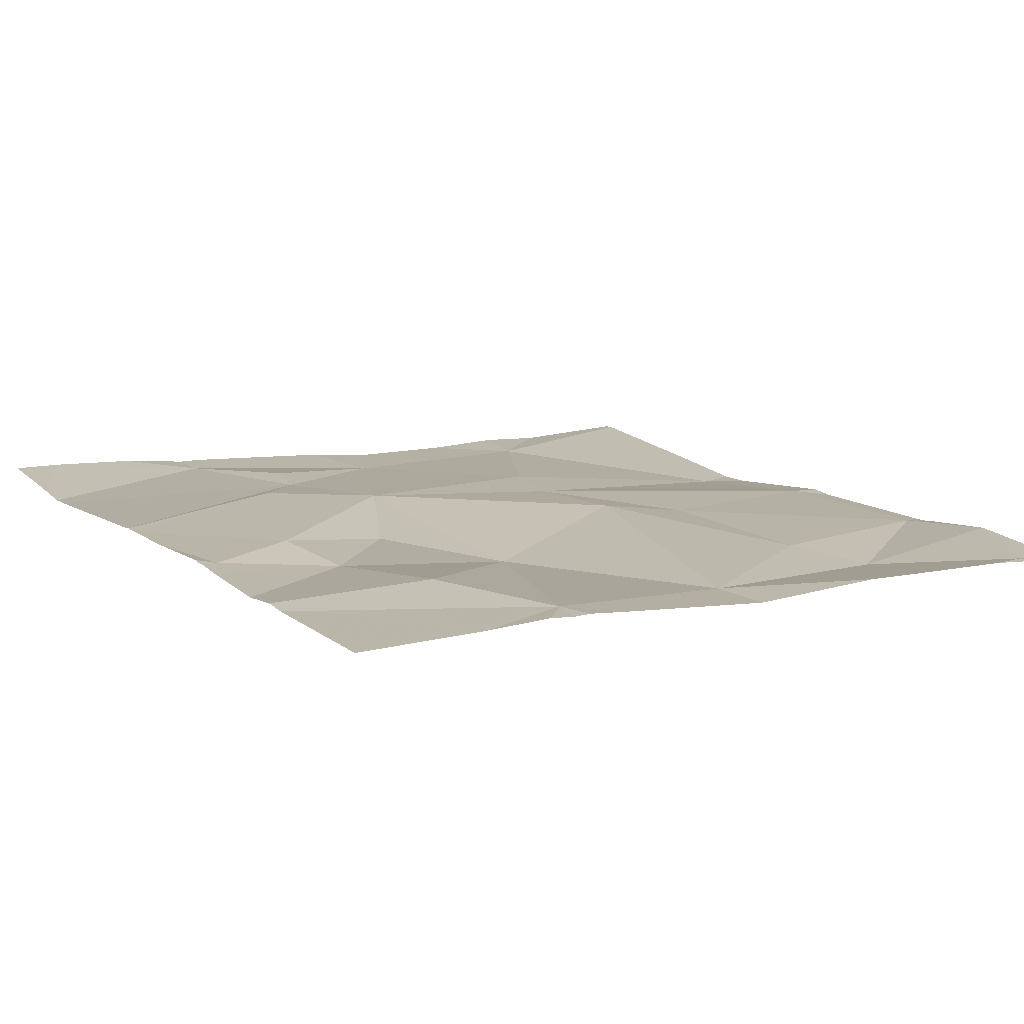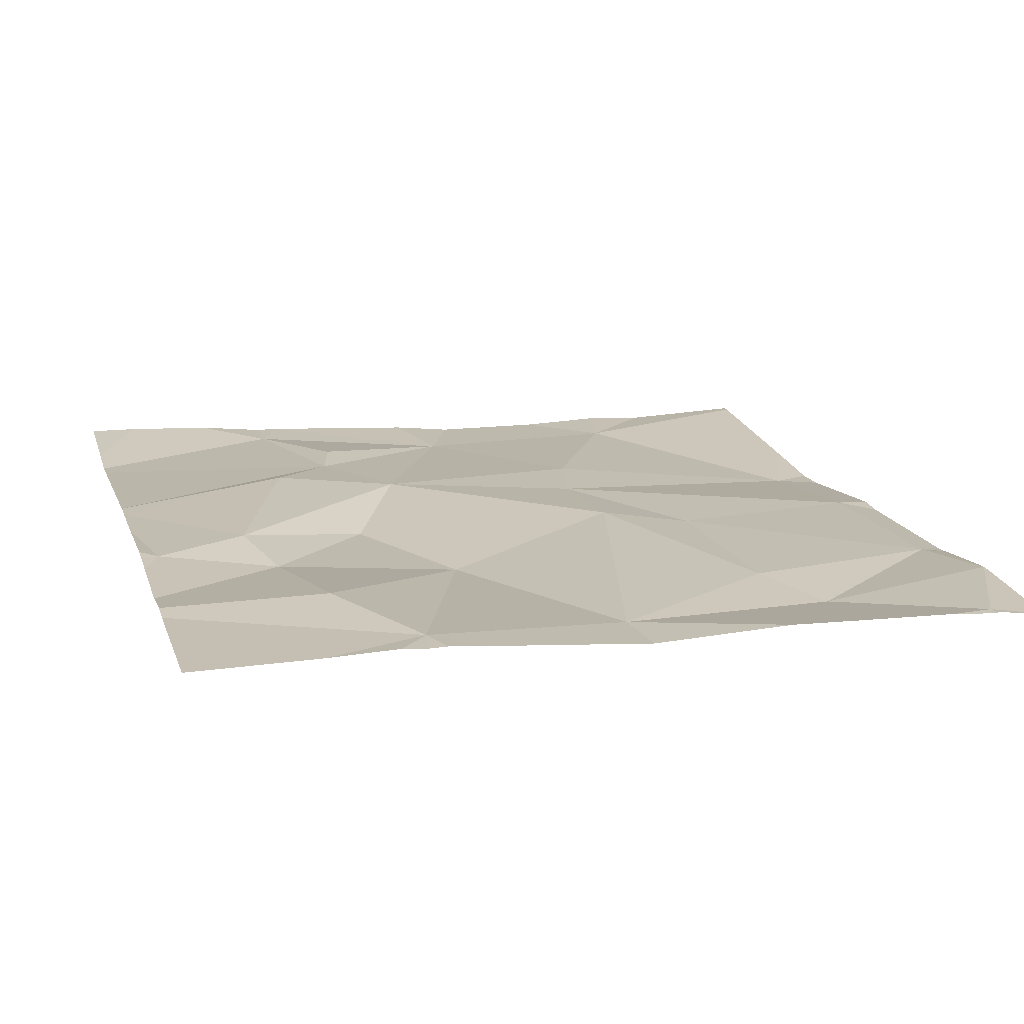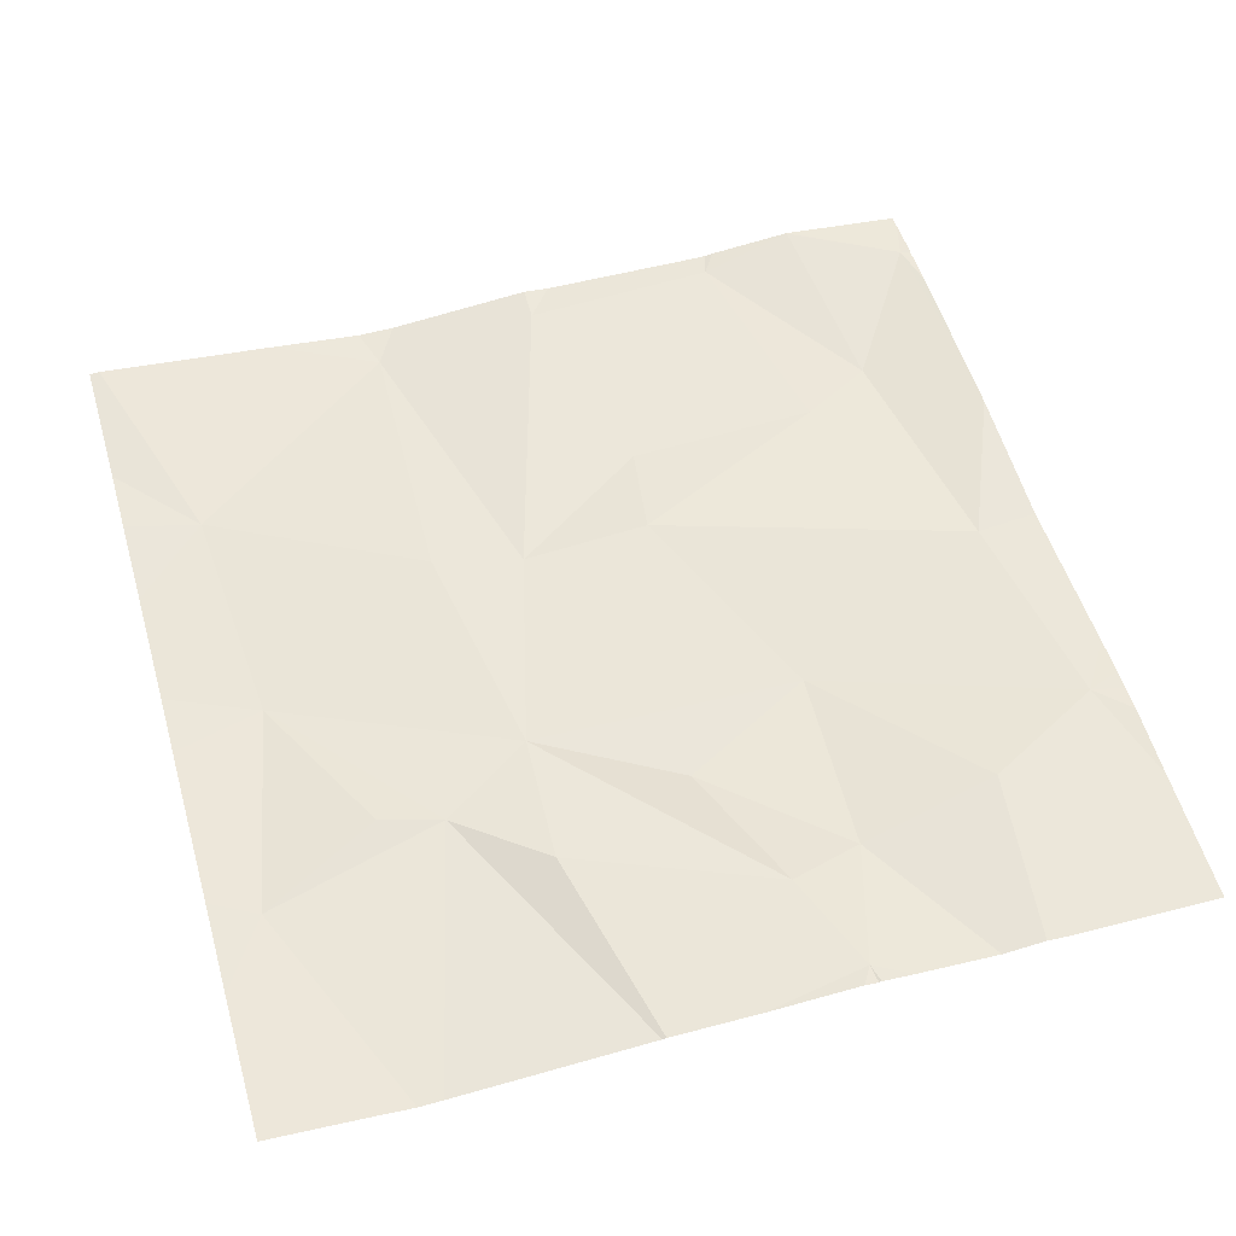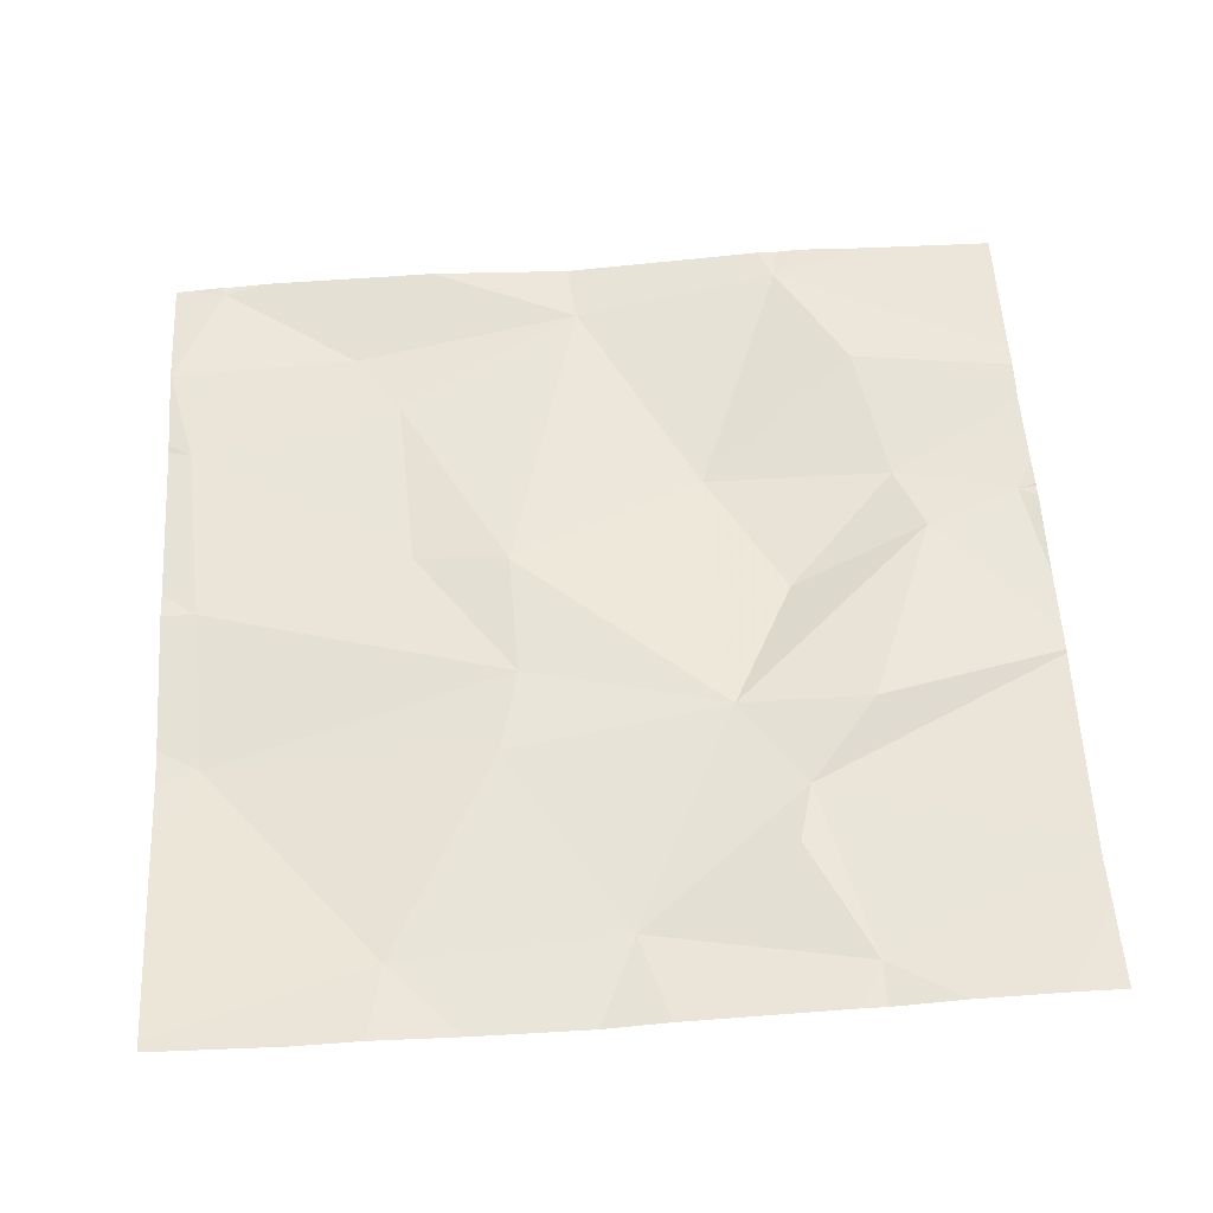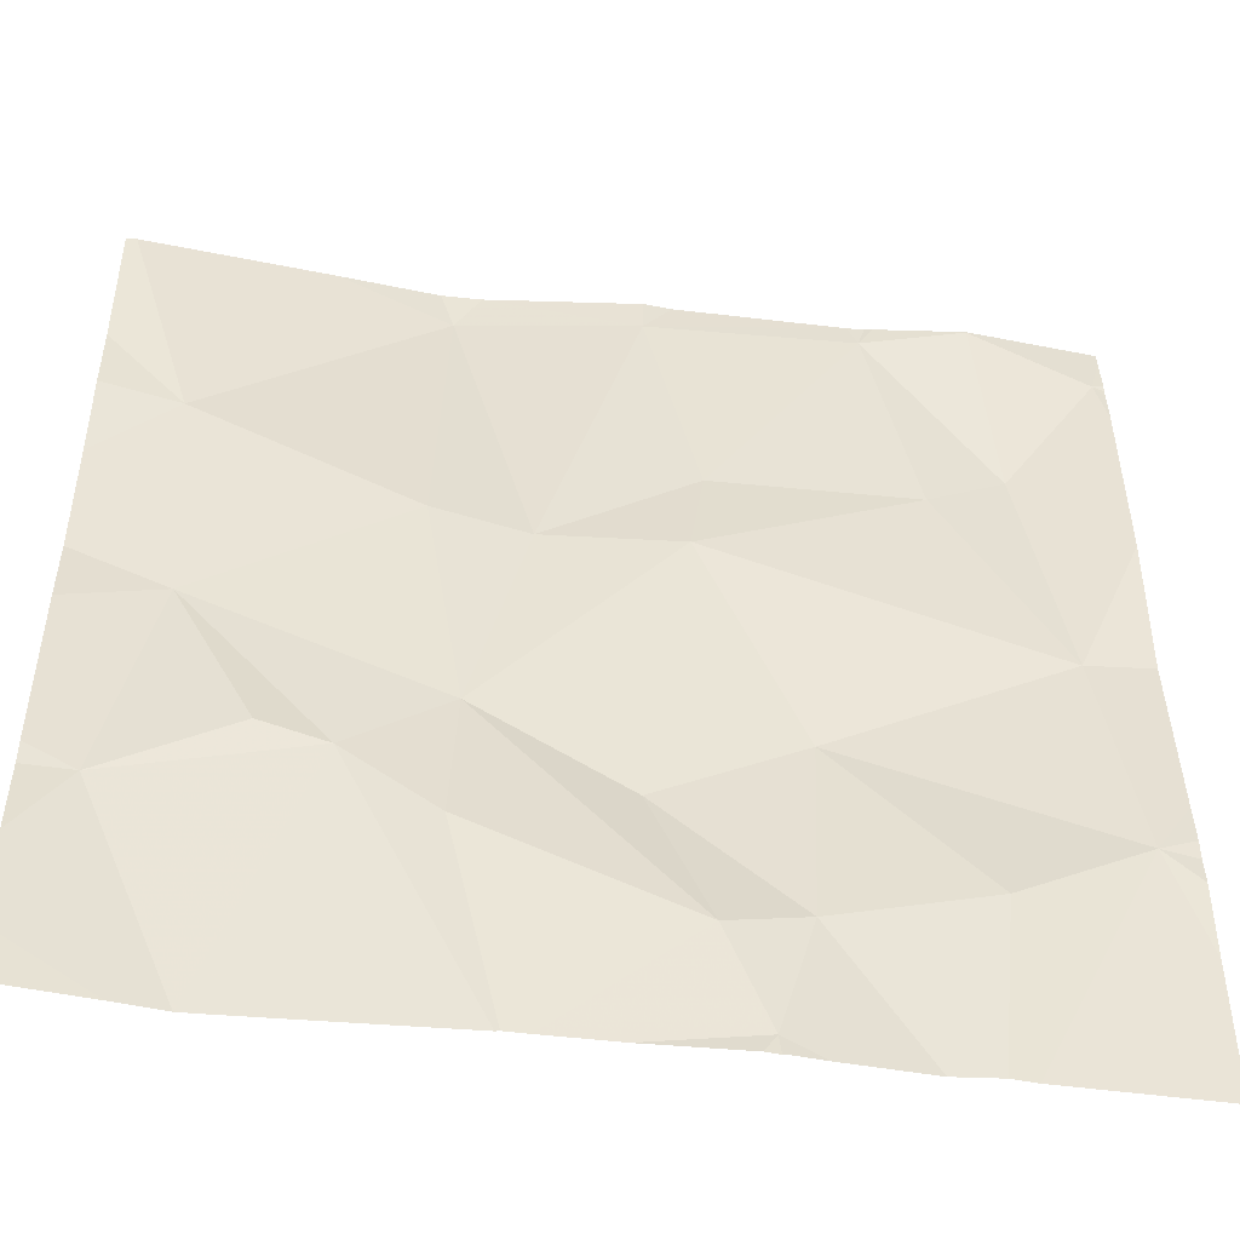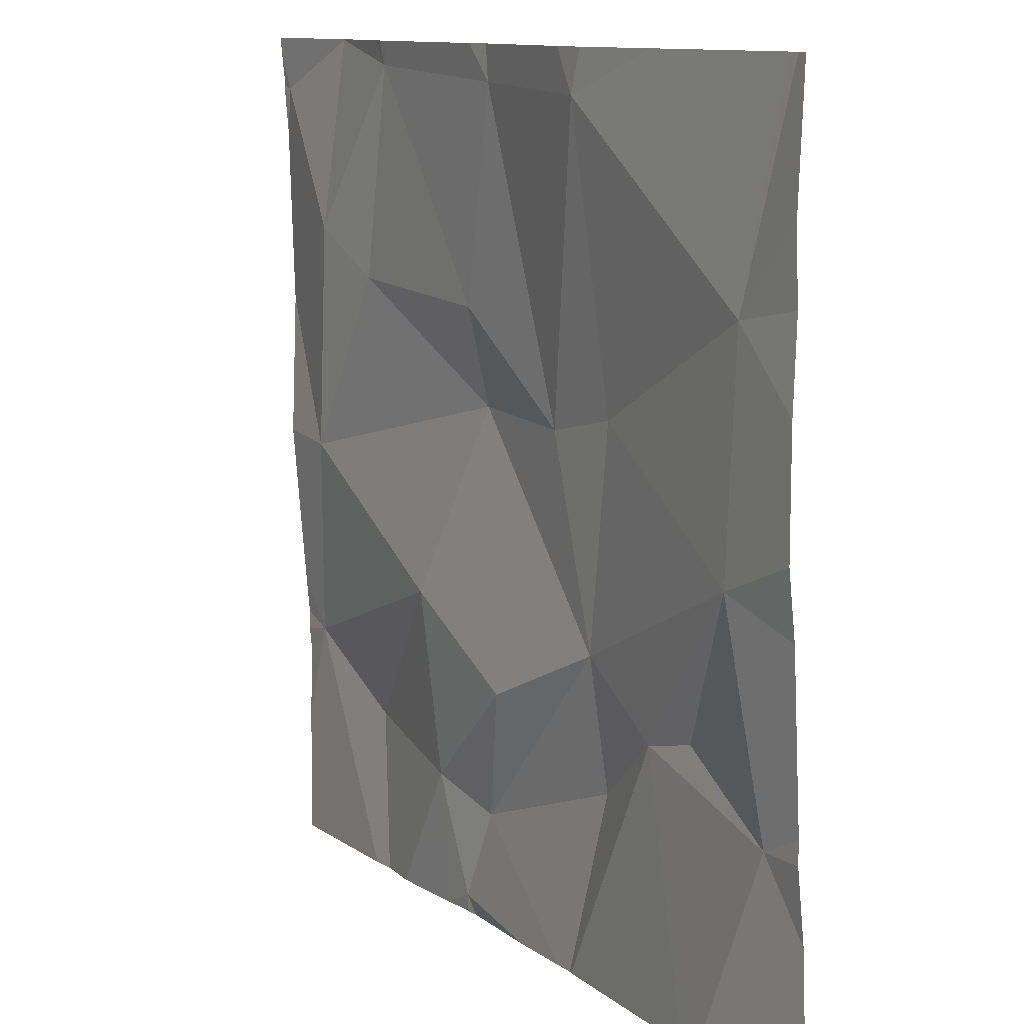
<metadata>
{"format":"obj","ext":"obj","renderer":"f3d","projection":"perspective","resolution":1024,"background":"white","views":[{"elev":11.5,"azim":57.8,"up":"+Z"},{"elev":15.3,"azim":73.9,"up":"+Z"},{"elev":56.0,"azim":-16.1,"up":"+Z"},{"elev":58.3,"azim":-93.3,"up":"+Z"},{"elev":-47.6,"azim":-6.7,"up":"+Y"},{"elev":11.5,"azim":-120.7,"up":"+Y"}]}
</metadata>
<code>
v -141.3 209.6 483.3
v -141.3 209.9 483.3
v -141.2 209.6 483.3
v -141.1 210 483.3
v -141 209 483.3
v -140.9 210 483.3
v -140.7 209.9 483.3
v -141.2 209 483.3
v -140.8 209 483.3
v -140.8 209 483.3
v -141 209 483.3
v -140.7 209.3 483.3
v -141.1 209.9 483.3
v -141 209.7 483.3
v -140.6 209.9 483.3
v -140.6 209.7 483.3
v -141 209.4 483.3
v -141.3 209.4 483.3
v -141.1 209.6 483.3
v -141 209.2 483.3
v -141 209.2 483.3
v -140.6 209.2 483.3
v -140.6 209.3 483.3
v -141.5 209.3 483.3
v -140.9 210 483.3
v -140.7 209.5 483.3
v -141.3 209.2 483.3
v -141.3 210 483.3
v -141 209 483.3
v -141.1 210 483.3
v -140.8 209.2 483.3
v -140.8 210 483.3
v -140.6 209.9 483.3
v -141.5 209.7 483.3
v -140.6 209.5 483.3
v -141.3 210 483.3
v -140.9 210 483.3
v -140.8 209.8 483.3
v -140.8 209.7 483.3
v -141.4 209.3 483.3
v -140.6 209.3 483.3
v -141.1 209 483.3
v -141.4 209.3 483.3
v -141.5 209.5 483.3
v -141.2 209 483.3
v -141.4 209 483.3
v -141.1 209.3 483.3
v -141 209 483.3
v -140.8 210 483.3
v -141 209 483.3
v -141.6 209.3 483.3
v -141.6 209.3 483.3
v -141.6 210 483.3
v -141.6 209.1 483.3
v -141.6 209.8 483.3
v -141.6 209.8 483.3
v -141.6 209.7 483.3
v -141.6 209.5 483.3
v -141.6 209.5 483.3
v -141.6 209.2 483.3
v -140.6 209.8 483.3
v -140.6 209.3 483.3
v -140.6 209.9 483.3
v -140.6 209.3 483.3
v -140.6 209.9 483.3
v -140.6 210 483.3
v -141.4 209 483.3
v -140.7 209 483.3
v -141.2 209 483.3
v -140.9 209 483.3
v -140.6 209 483.3
v -141.5 209 483.3
v -141.6 209 483.3
v -140.9 210 483.3
v -141.4 210 483.3
v -141.6 210 483.3
v -141.6 210 483.3
v -140.8 210 483.3
v -140.6 210 483.3
v -140.6 210 483.3
f 2 1 3
f 77 55 53
f 68 12 9
f 14 13 3
f 18 17 19
f 21 20 5
f 62 12 64
f 5 20 45
f 26 12 23
f 45 27 8
f 18 27 20
f 76 34 75
f 9 31 10
f 75 2 36
f 34 2 75
f 67 40 46
f 31 12 17
f 17 21 31
f 38 37 39
f 17 12 26
f 40 24 46
f 18 19 3
f 46 24 54
f 38 26 16
f 38 39 26
f 40 43 24
f 61 38 16
f 37 13 14
f 14 39 37
f 19 17 26
f 44 1 34
f 74 37 25
f 51 44 58
f 44 34 57
f 18 47 17
f 29 5 48
f 19 14 3
f 17 47 21
f 14 19 39
f 19 26 39
f 16 26 35
f 13 2 3
f 20 21 47
f 36 2 28
f 18 40 27
f 8 40 69
f 3 1 18
f 11 5 29
f 47 18 20
f 44 40 18
f 54 24 60
f 21 5 11
f 10 31 21
f 2 34 1
f 24 43 44
f 7 38 61
f 10 21 70
f 1 44 18
f 44 43 40
f 4 13 6
f 28 13 30
f 25 49 32
f 13 37 6
f 6 37 74
f 9 12 31
f 37 38 49
f 79 66 80
f 38 7 49
f 22 12 68
f 51 24 44
f 52 24 51
f 32 49 78
f 8 27 40
f 46 54 72
f 35 26 23
f 23 12 41
f 55 34 53
f 56 34 55
f 41 12 62
f 57 34 56
f 58 44 59
f 15 7 63
f 42 5 45
f 59 44 57
f 45 20 27
f 60 24 52
f 33 7 15
f 25 37 49
f 63 7 61
f 50 5 42
f 64 12 22
f 30 13 4
f 78 7 79
f 65 7 33
f 66 7 65
f 48 5 50
f 69 40 67
f 70 21 11
f 28 2 13
f 71 22 68
f 72 54 73
f 53 34 76
f 78 49 7
f 79 7 66

</code>
